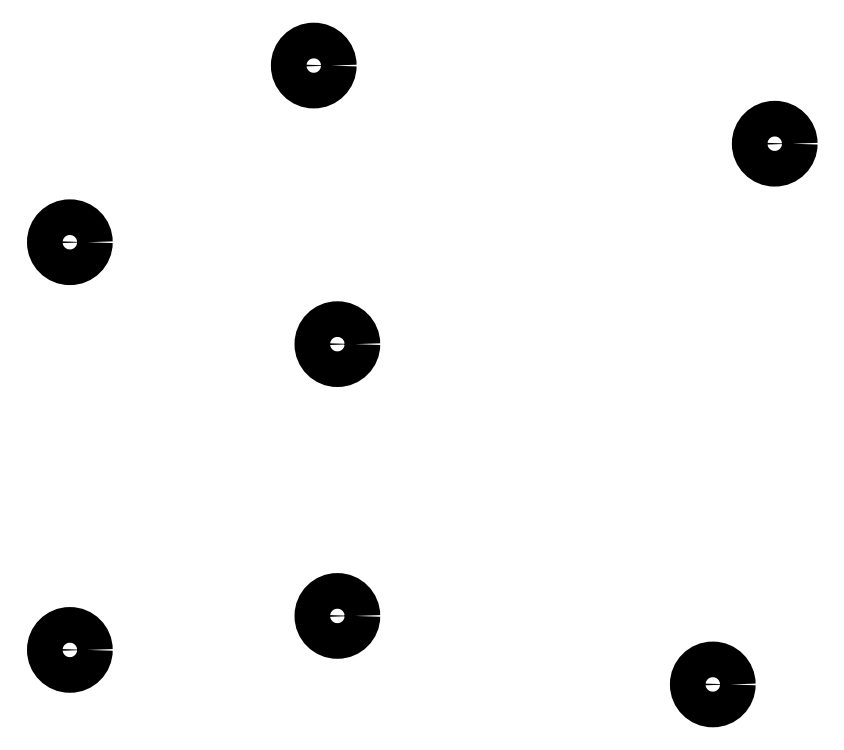
<metadata>
{"format":"dxf","ext":"dxf","renderer":"ezdxf+matplotlib","layout":"modelspace","background":"white","min_lineweight":24,"dpi":150}
</metadata>
<code>
0
SECTION
2
ENTITIES
0
CIRCLE
8
0
10
59.52
20
-109.5
40
2.5
0
CIRCLE
8
0
10
59.52
20
-52.38
40
2.5
0
CIRCLE
8
0
10
93.72
20
-27.61
40
2.5
0
CIRCLE
8
0
10
97.03
20
-66.66
40
2.5
0
CIRCLE
8
0
10
97.03
20
-104.8
40
2.5
0
CIRCLE
8
0
10
158.3
20
-38.56
40
2.5
0
CIRCLE
8
0
10
149.7
20
-114.4
40
2.5
0
ENDSEC
0
EOF

</code>
